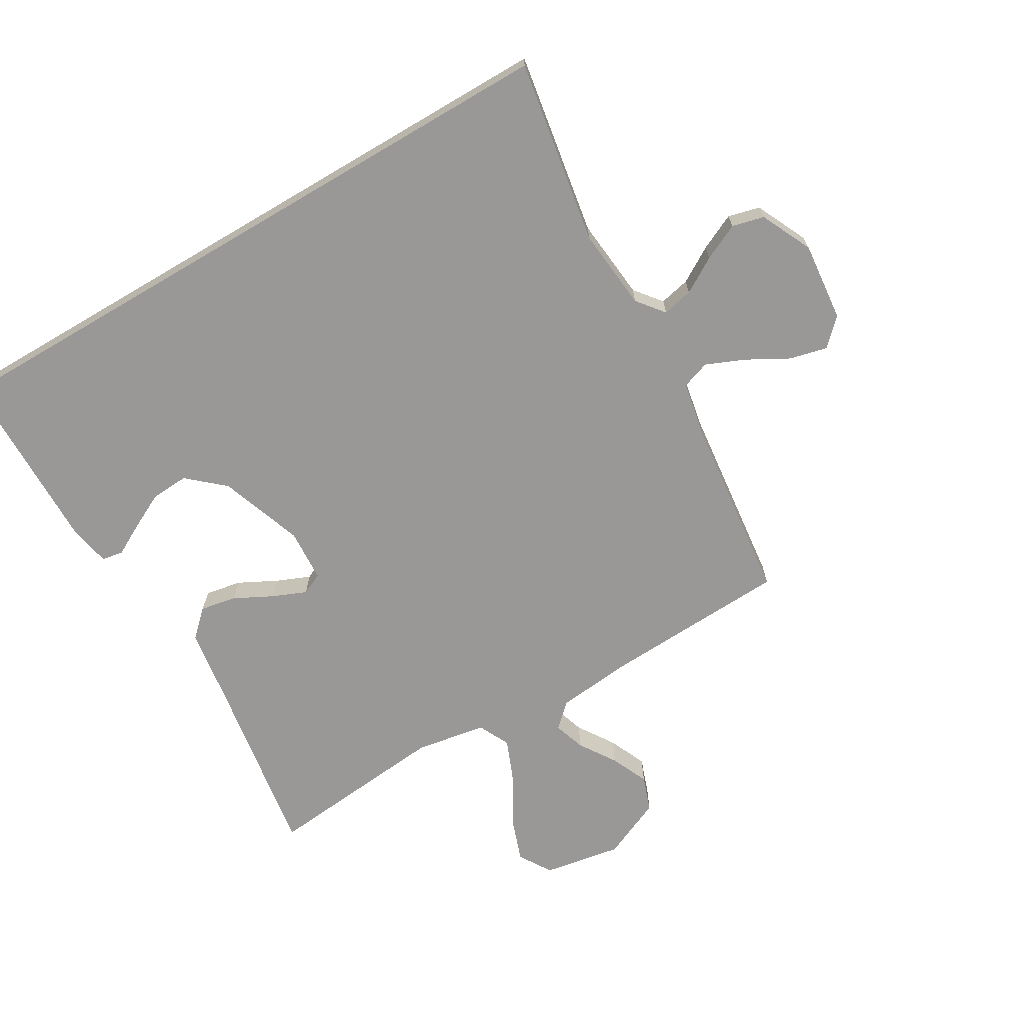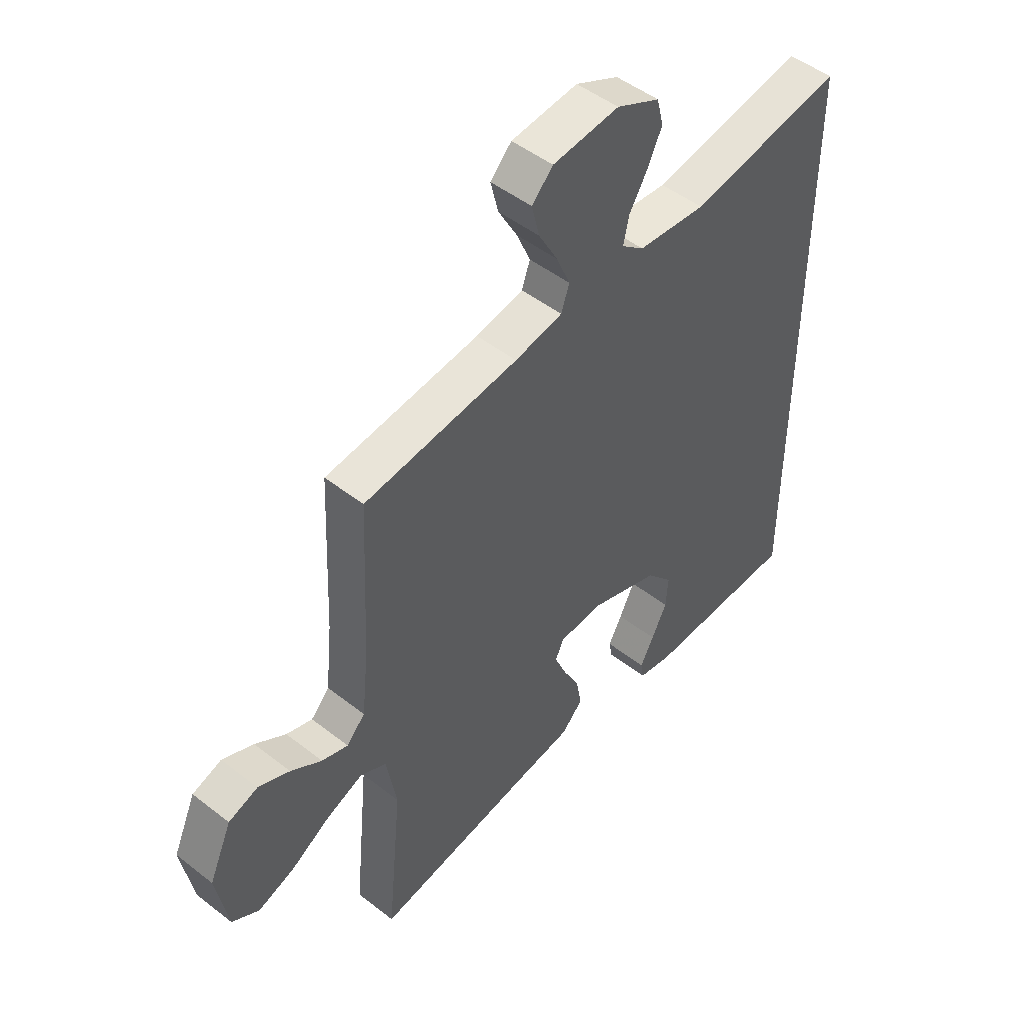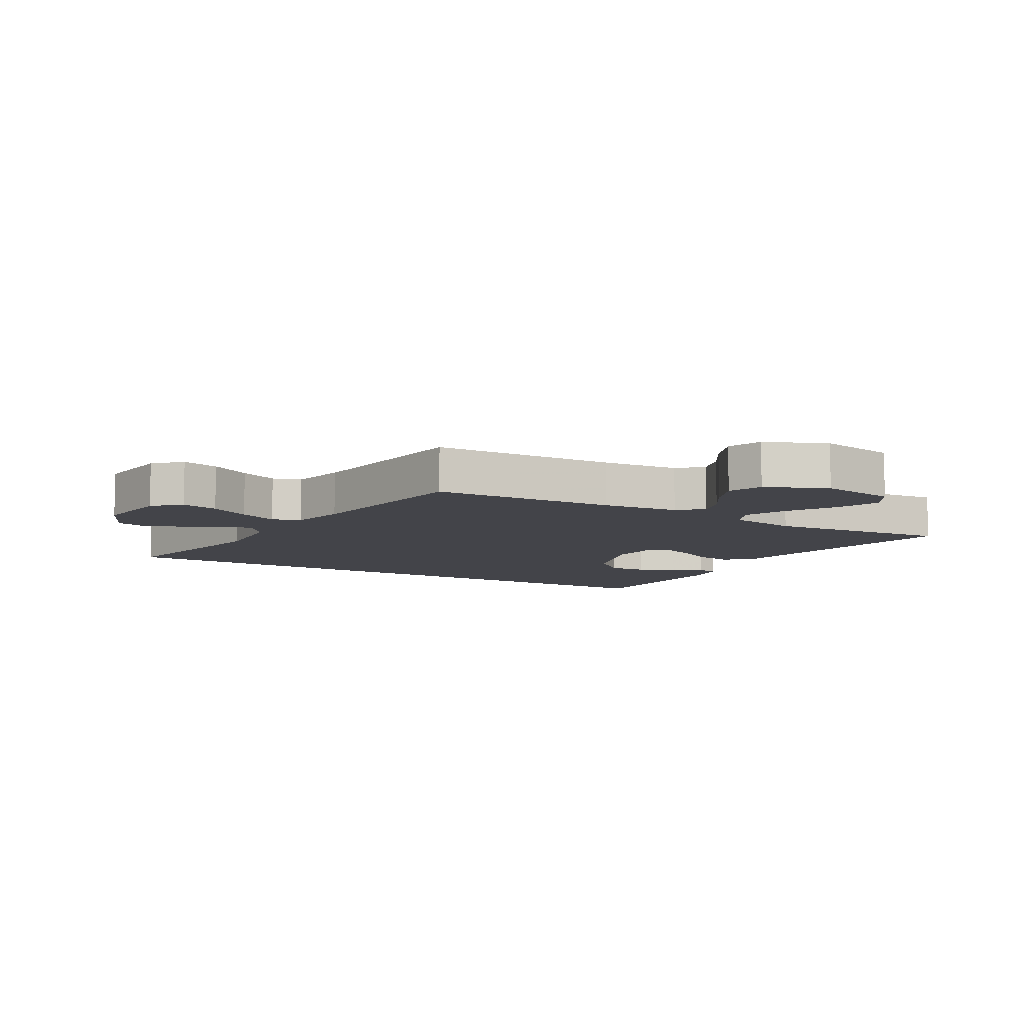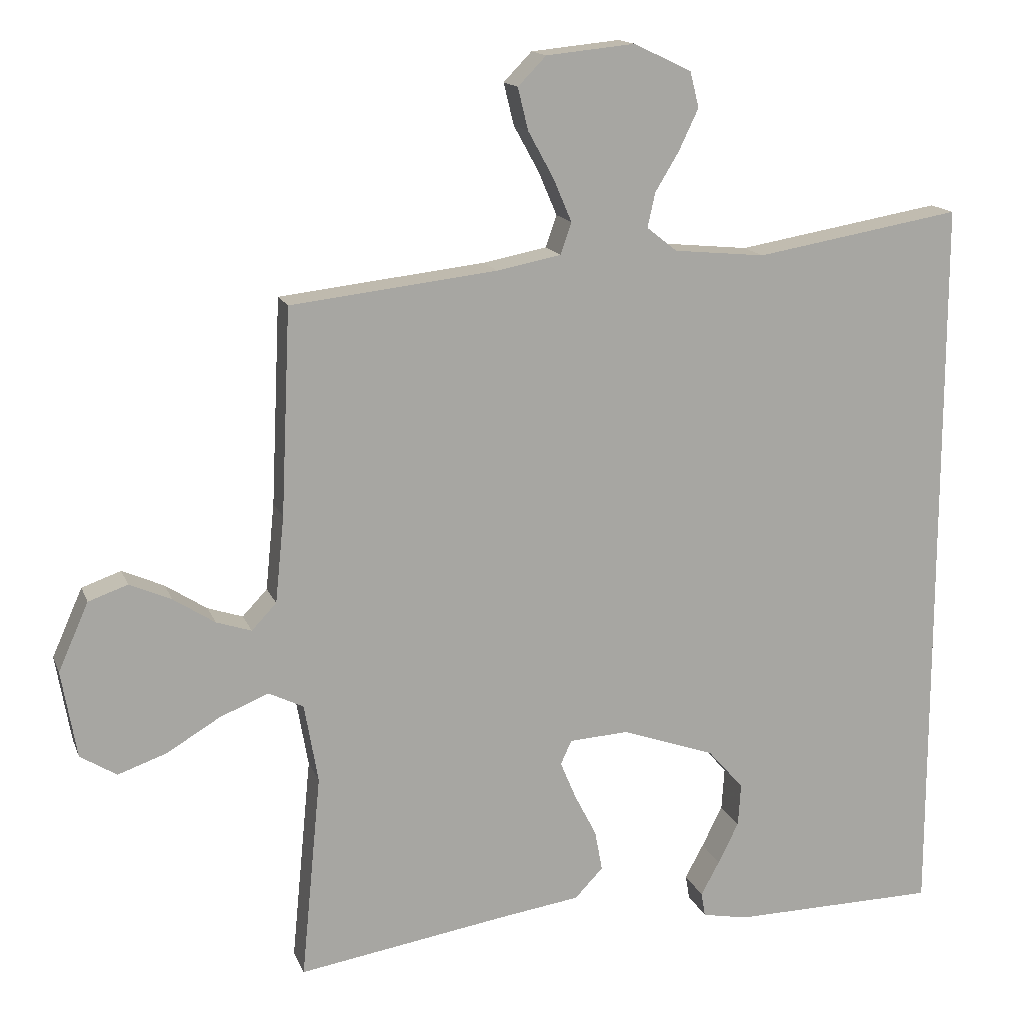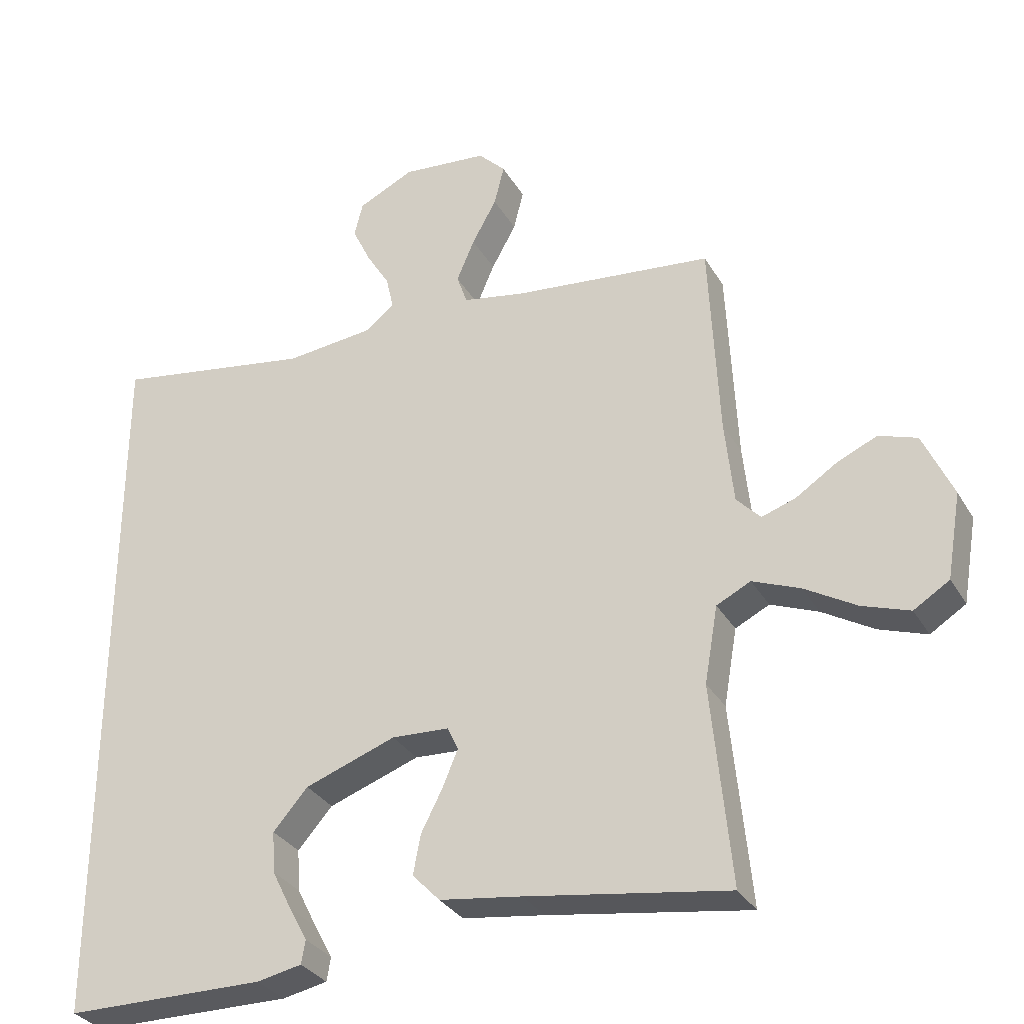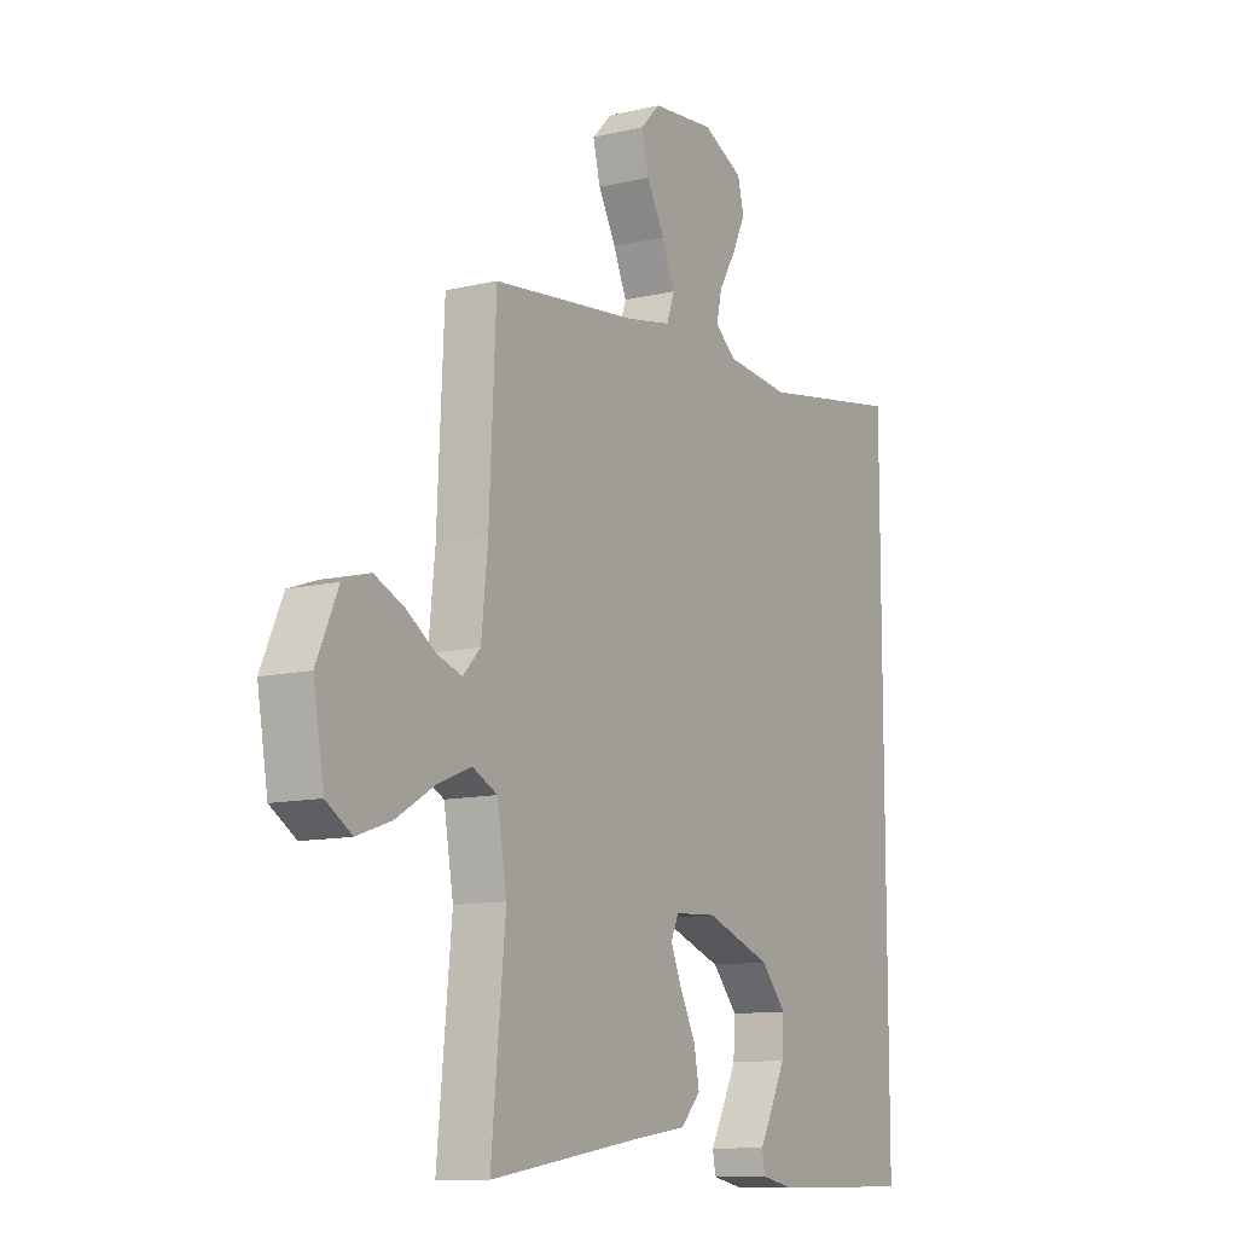
<metadata>
{"format":"obj","ext":"obj","renderer":"f3d","projection":"perspective","resolution":1024,"background":"white","views":[{"elev":-68.7,"azim":-59.5,"up":"+Y"},{"elev":48.9,"azim":131.0,"up":"+Z"},{"elev":-8.4,"azim":59.2,"up":"+Y"},{"elev":15.1,"azim":163.5,"up":"+Z"},{"elev":-31.9,"azim":25.9,"up":"+Z"},{"elev":-11.2,"azim":120.3,"up":"+Z"}]}
</metadata>
<code>
v -0.5 0.07 0.588
v -0.2 0.07 0.537
v -0.067 0.07 0.55
v -0.023 0.07 0.585
v -0.034 0.07 0.635
v -0.069 0.07 0.693
v -0.097 0.07 0.752
v -0.084 0.07 0.804
v 0 0.07 0.844
v 0.129 0.07 0.831
v 0.17 0.07 0.789
v 0.155 0.07 0.728
v 0.118 0.07 0.661
v 0.091 0.07 0.598
v 0.107 0.07 0.552
v 0.2 0.07 0.534
v 0.5 0.07 0.5
v 0.514 0.07 0.2
v 0.527 0.07 0.074
v 0.563 0.07 0.036
v 0.614 0.07 0.053
v 0.674 0.07 0.092
v 0.735 0.07 0.119
v 0.792 0.07 0.099
v 0.836 0.07 0
v 0.814 0.07 -0.127
v 0.761 0.07 -0.16
v 0.69 0.07 -0.135
v 0.613 0.07 -0.089
v 0.542 0.07 -0.06
v 0.491 0.07 -0.085
v 0.471 0.07 -0.2
v 0.5 0.07 -0.5
v 0.2 0.07 -0.452
v 0.077 0.07 -0.434
v 0.036 0.07 -0.391
v 0.047 0.07 -0.332
v 0.079 0.07 -0.27
v 0.102 0.07 -0.215
v 0.086 0.07 -0.18
v 0 0.07 -0.175
v -0.136 0.07 -0.223
v -0.188 0.07 -0.282
v -0.184 0.07 -0.344
v -0.154 0.07 -0.404
v -0.127 0.07 -0.454
v -0.133 0.07 -0.489
v -0.2 0.07 -0.502
v -0.5 0.07 -0.498
v -0.5 0 0.588
v -0.2 0 0.537
v -0.067 0 0.55
v -0.023 0 0.585
v -0.034 0 0.635
v -0.069 0 0.693
v -0.097 0 0.752
v -0.084 0 0.804
v 0 0 0.844
v 0.129 0 0.831
v 0.17 0 0.789
v 0.155 0 0.728
v 0.118 0 0.661
v 0.091 0 0.598
v 0.107 0 0.552
v 0.2 0 0.534
v 0.5 0 0.5
v 0.514 0 0.2
v 0.527 0 0.074
v 0.563 0 0.036
v 0.614 0 0.053
v 0.674 0 0.092
v 0.735 0 0.119
v 0.792 0 0.099
v 0.836 0 0
v 0.814 0 -0.127
v 0.761 0 -0.16
v 0.69 0 -0.135
v 0.613 0 -0.089
v 0.542 0 -0.06
v 0.491 0 -0.085
v 0.471 0 -0.2
v 0.5 0 -0.5
v 0.2 0 -0.452
v 0.077 0 -0.434
v 0.036 0 -0.391
v 0.047 0 -0.332
v 0.079 0 -0.27
v 0.102 0 -0.215
v 0.086 0 -0.18
v 0 0 -0.175
v -0.136 0 -0.223
v -0.188 0 -0.282
v -0.184 0 -0.344
v -0.154 0 -0.404
v -0.127 0 -0.454
v -0.133 0 -0.489
v -0.2 0 -0.502
v -0.5 0 -0.498
f 47 48 49
f 46 47 49
f 45 46 49
f 44 45 49
f 43 44 49 1
f 42 43 1 2
f 41 42 2 3
f 40 41 3 4
f 39 40 4
f 36 37 38
f 35 36 38
f 34 35 38
f 34 38 39
f 33 34 39
f 32 33 39
f 31 32 39 4
f 27 28 29
f 26 27 29
f 25 26 29
f 24 25 29
f 23 24 29
f 22 23 29
f 21 22 29
f 20 21 29 30
f 31 4 5
f 30 31 5
f 20 30 5
f 19 20 5
f 16 17 18
f 15 16 18 19
f 11 12 13
f 10 11 13
f 9 10 13
f 8 9 13
f 7 8 13
f 6 7 13
f 5 6 13
f 5 13 14
f 15 19 5
f 5 14 15
f 98 97 96
f 98 96 95
f 98 95 94
f 98 94 93
f 50 98 93 92
f 51 50 92 91
f 52 51 91 90
f 53 52 90 89
f 53 89 88
f 87 86 85
f 87 85 84
f 87 84 83
f 88 87 83
f 88 83 82
f 88 82 81
f 53 88 81 80
f 78 77 76
f 78 76 75
f 78 75 74
f 78 74 73
f 78 73 72
f 78 72 71
f 78 71 70
f 79 78 70 69
f 54 53 80
f 54 80 79
f 54 79 69
f 54 69 68
f 67 66 65
f 68 67 65 64
f 62 61 60
f 62 60 59
f 62 59 58
f 62 58 57
f 62 57 56
f 62 56 55
f 62 55 54
f 63 62 54
f 54 68 64
f 64 63 54
f 1 50 51 2
f 2 51 52 3
f 3 52 53 4
f 4 53 54 5
f 5 54 55 6
f 6 55 56 7
f 7 56 57 8
f 8 57 58 9
f 9 58 59 10
f 10 59 60 11
f 11 60 61 12
f 12 61 62 13
f 13 62 63 14
f 14 63 64 15
f 15 64 65 16
f 16 65 66 17
f 17 66 67 18
f 18 67 68 19
f 19 68 69 20
f 20 69 70 21
f 21 70 71 22
f 22 71 72 23
f 23 72 73 24
f 24 73 74 25
f 25 74 75 26
f 26 75 76 27
f 27 76 77 28
f 28 77 78 29
f 29 78 79 30
f 30 79 80 31
f 31 80 81 32
f 32 81 82 33
f 33 82 83 34
f 34 83 84 35
f 35 84 85 36
f 36 85 86 37
f 37 86 87 38
f 38 87 88 39
f 39 88 89 40
f 40 89 90 41
f 41 90 91 42
f 42 91 92 43
f 43 92 93 44
f 44 93 94 45
f 45 94 95 46
f 46 95 96 47
f 47 96 97 48
f 48 97 98 49
f 49 98 50 1

</code>
